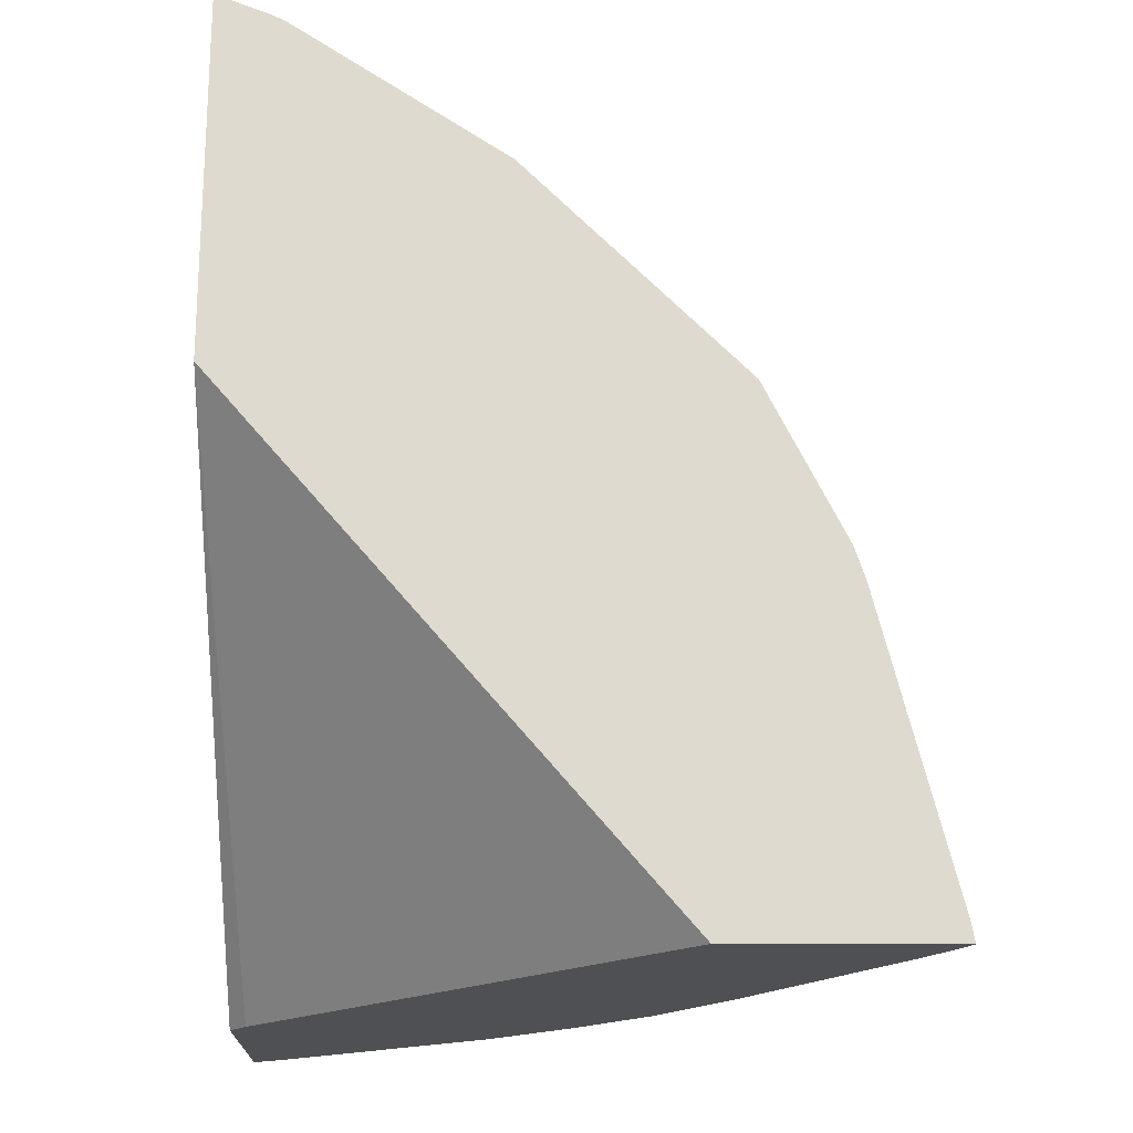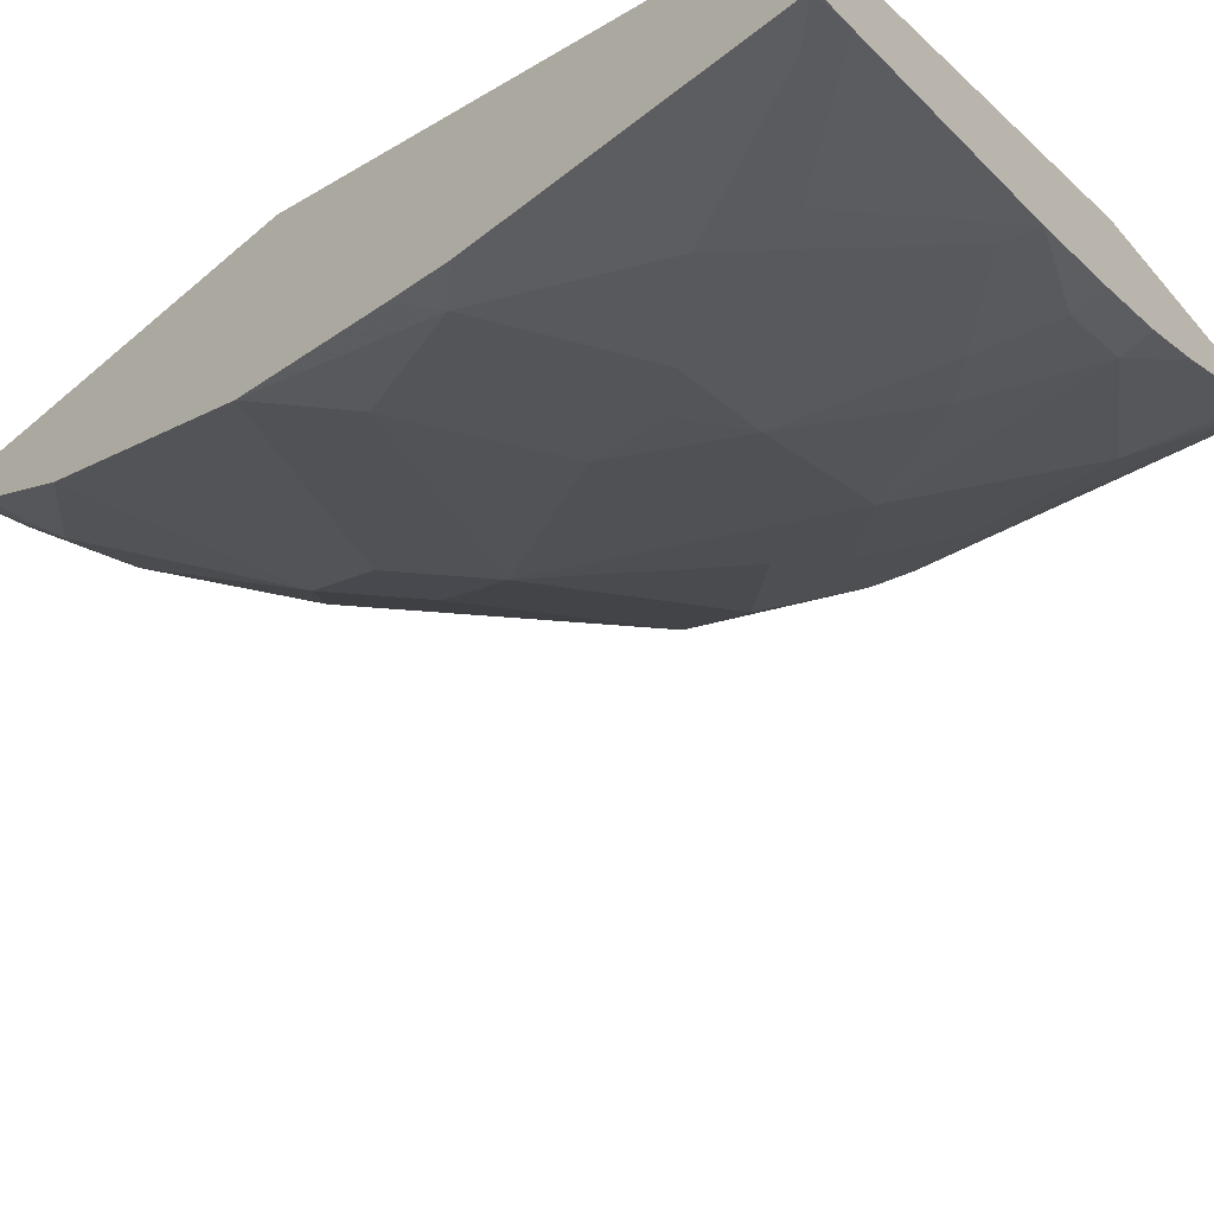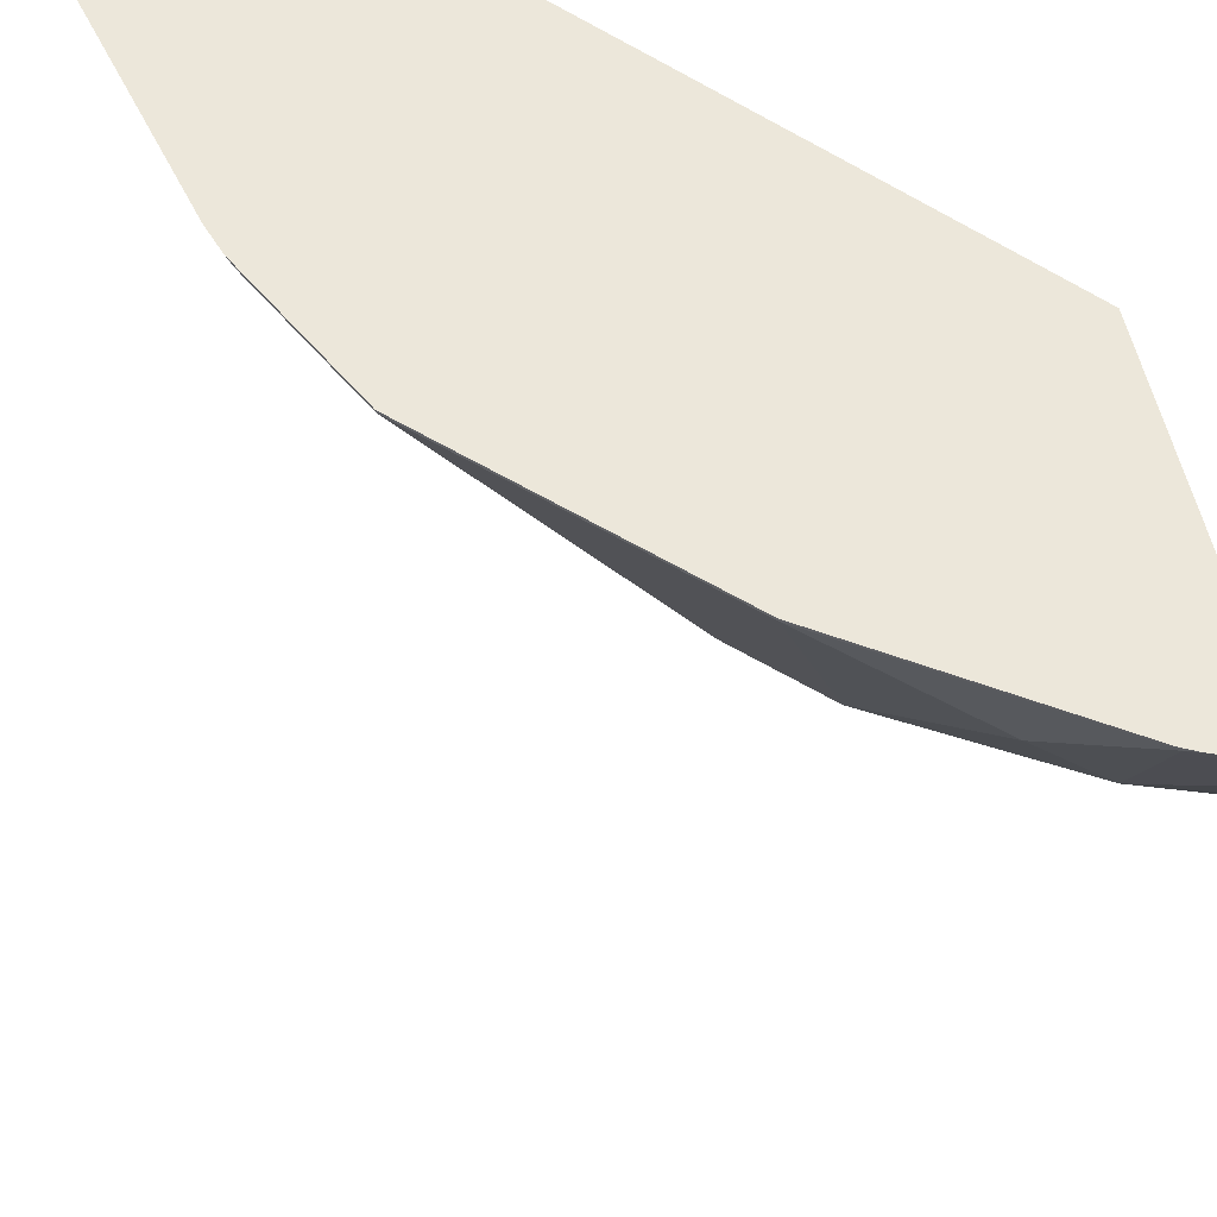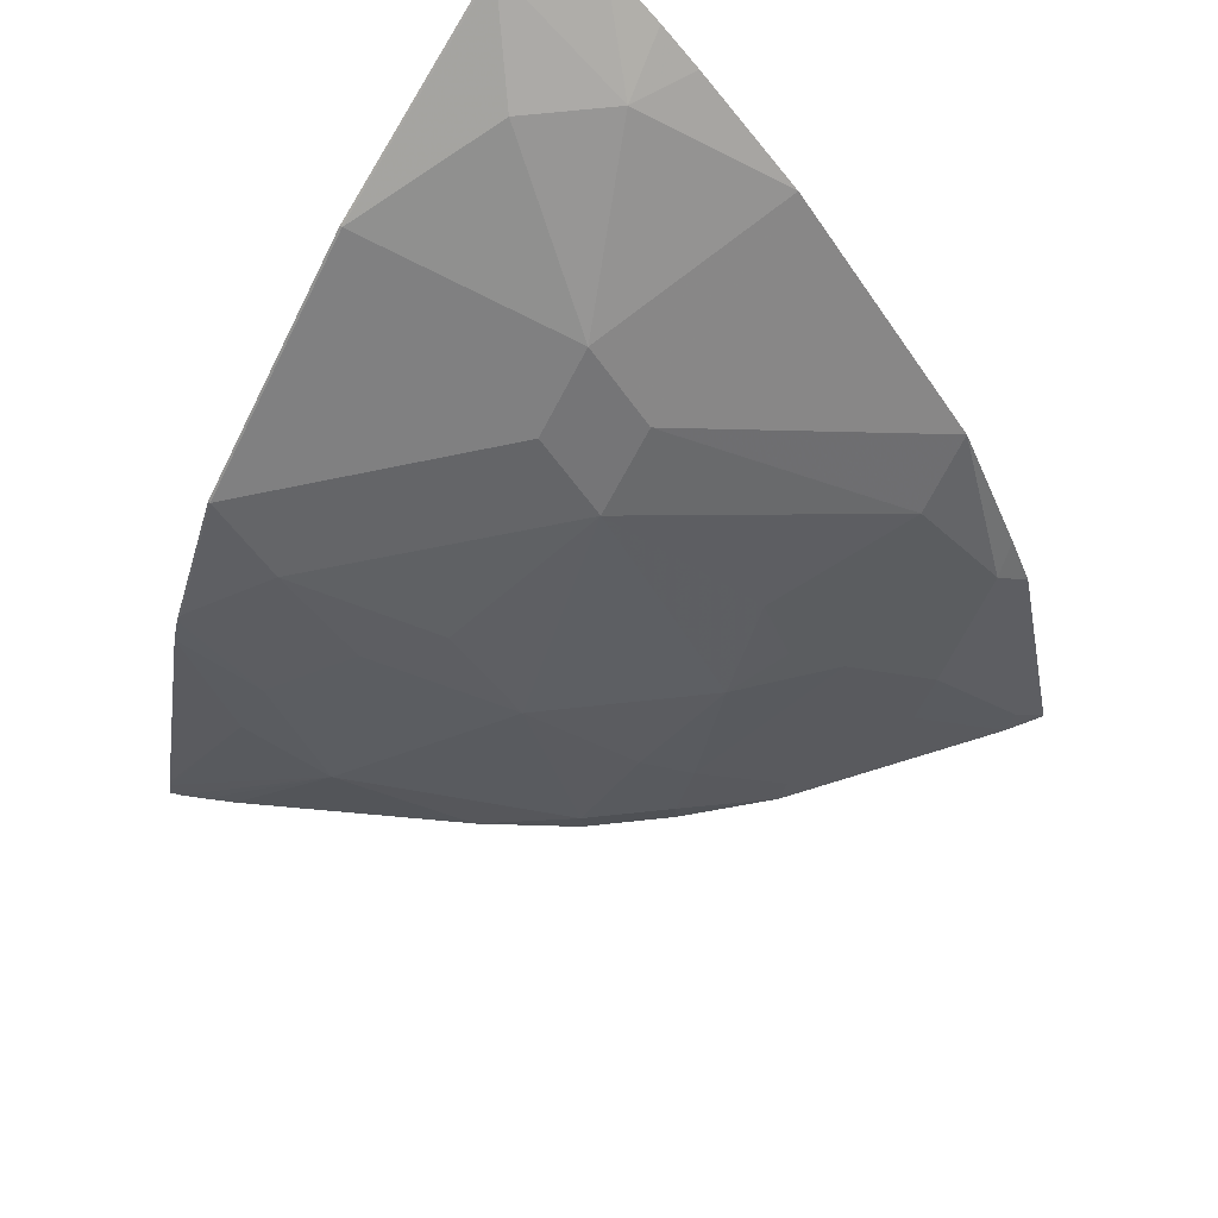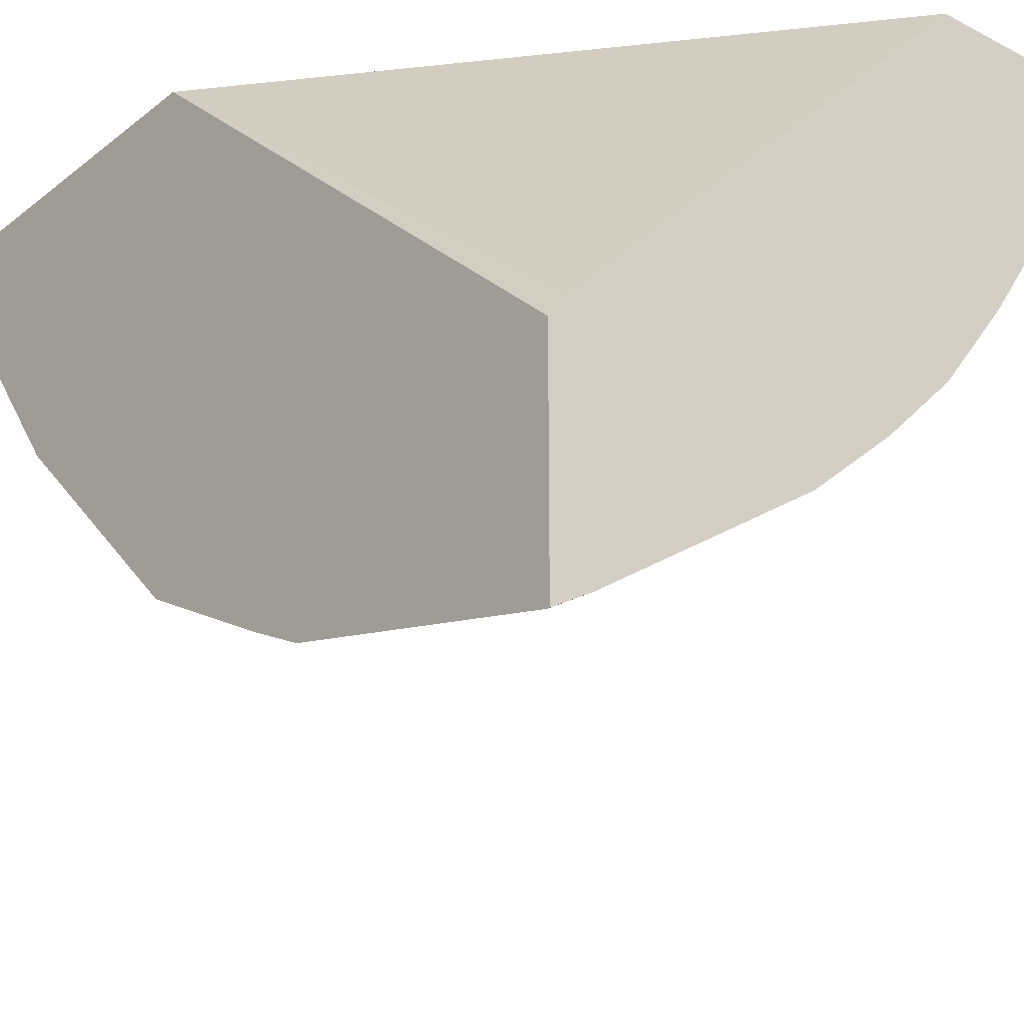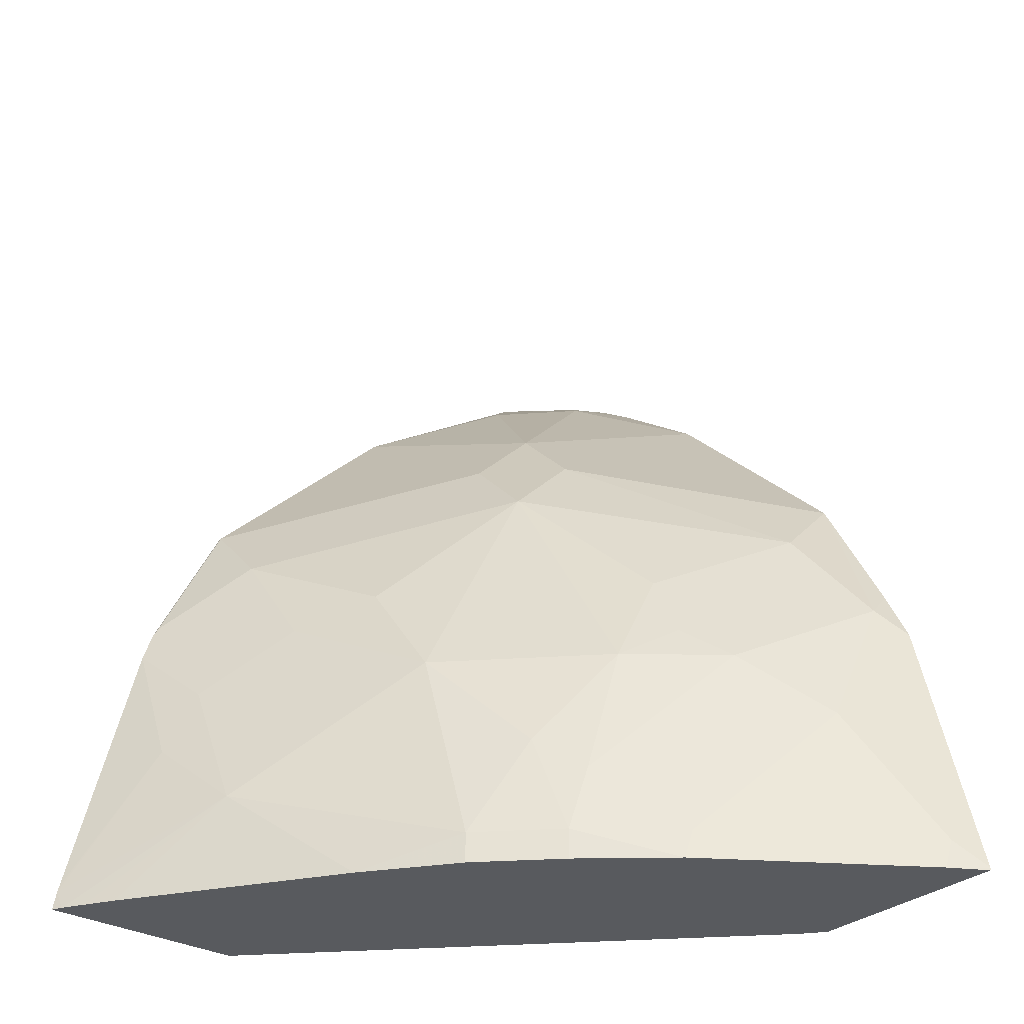
<metadata>
{"format":"obj","ext":"obj","renderer":"f3d","projection":"perspective","resolution":1024,"background":"white","views":[{"elev":-19.2,"azim":-0.5,"up":"+Y"},{"elev":-67.3,"azim":-49.5,"up":"+Z"},{"elev":53.9,"azim":168.1,"up":"+Z"},{"elev":69.2,"azim":128.9,"up":"+Y"},{"elev":-26.1,"azim":-39.3,"up":"+Z"},{"elev":-30.9,"azim":140.6,"up":"+Y"}]}
</metadata>
<code>
v 0.3882 0.2517 -0.374
v 0.4159 0.2405 -0.374
v 0.4211 0.238 -0.3753
v 0.3882 0.2471 -0.3853
v 0.3882 0.06276 -0.374
v 0.4211 0.238 -0.374
v 0.4577 0.2014 -0.4119
v 0.4211 0.2014 -0.4485
v 0.3882 0.2361 -0.4091
v 0.4228 0.2371 -0.374
v 0.5309 0.1647 -0.3753
v 0.3882 -0.1991 -0.608
v 0.3974 -0.1991 -0.5965
v 0.6146 -0.1991 -0.374
v 0.4943 0.1281 -0.4851
v 0.3882 0.161 -0.5199
v 0.3882 0.2032 -0.4621
v 0.3882 0.2178 -0.4403
v 0.5309 0.1647 -0.374
v 0.5335 0.1622 -0.374
v 0.6407 0.05491 -0.3753
v 0.5309 0.09153 -0.4851
v 0.3882 -0.1991 -0.7204
v 0.7244 -0.1991 -0.374
v 0.4943 0.09153 -0.5218
v 0.3882 0.05116 -0.6297
v 0.6407 0.05491 -0.374
v 0.6765 -0.01657 -0.374
v 0.6773 -0.01829 -0.3753
v 0.6407 0.01833 -0.4119
v 0.5309 0.05491 -0.5218
v 0.4081 -0.1991 -0.7087
v 0.3882 -0.1976 -0.7203
v 0.7217 -0.1991 -0.3794
v 0.7226 -0.1891 -0.374
v 0.4211 0.01833 -0.6316
v 0.4028 -0.0366 -0.6728
v 0.3882 -0.022 -0.6691
v 0.6799 -0.02345 -0.374
v 0.6346 -0.0366 -0.4516
v 0.6712 -0.07323 -0.4149
v 0.598 -0.07323 -0.5248
v 0.6041 -0.01829 -0.4851
v 0.4943 -0.01829 -0.5949
v 0.5248 -0.07323 -0.598
v 0.5179 -0.1991 -0.6355
v 0.4028 -0.183 -0.7094
v 0.4516 -0.1464 -0.6712
v 0.3882 -0.05116 -0.6837
v 0.7151 -0.1991 -0.3908
v 0.6712 -0.1464 -0.4516
v 0.7218 -0.1857 -0.374
v 0.6865 -0.1098 -0.4073
v 0.476 -0.07323 -0.6361
v 0.4394 -0.1098 -0.6728
v 0.4211 -0.1281 -0.6865
v 0.6852 -0.03921 -0.374
v 0.6346 -0.1098 -0.4882
v 0.598 -0.183 -0.5614
v 0.5675 -0.1281 -0.5766
v 0.4943 -0.05491 -0.6132
v 0.5492 -0.1464 -0.5995
v 0.5614 -0.1991 -0.598
v 0.5126 -0.183 -0.6361
v 0.5614 -0.183 -0.598
v 0.7061 -0.1991 -0.4055
v 0.6329 -0.1991 -0.5154
v 0.598 -0.1991 -0.5614
f 32 33 47
f 32 47 48
f 32 48 46
f 33 49 37
f 33 37 47
f 34 50 51
f 34 51 35
f 35 51 53
f 35 53 52
f 36 44 54
f 36 54 37
f 37 49 38
f 37 54 55
f 31 45 44
f 29 40 30
f 31 43 42
f 31 44 36
f 30 43 31
f 30 42 43
f 30 40 42
f 29 41 40
f 29 39 41
f 28 39 29
f 26 37 38
f 26 36 37
f 25 36 26
f 25 31 36
f 24 34 35
f 37 55 56
f 31 42 45
f 37 56 47
f 47 55 48
f 40 41 51
f 62 65 64
f 60 65 62
f 59 65 60
f 59 68 63
f 59 67 68
f 54 64 55
f 54 62 64
f 52 53 57
f 51 59 58
f 51 67 59
f 51 66 67
f 50 66 51
f 48 55 64
f 23 33 32
f 39 57 41
f 47 56 55
f 46 64 65
f 46 48 64
f 45 62 54
f 45 60 62
f 45 54 61
f 44 61 54
f 44 45 61
f 42 60 45
f 42 59 60
f 42 58 59
f 41 57 53
f 41 53 51
f 40 58 42
f 40 51 58
f 46 65 63
f 22 31 25
f 59 63 65
f 21 30 22
f 3 9 4
f 3 8 9
f 3 7 8
f 2 6 3
f 1 6 2
f 1 10 6
f 1 19 10
f 1 20 19
f 1 27 20
f 1 28 27
f 1 39 28
f 1 57 39
f 1 52 57
f 1 35 52
f 3 6 10
f 1 24 35
f 1 5 14
f 1 12 5
f 1 23 12
f 1 33 23
f 1 49 33
f 1 26 38
f 1 16 26
f 1 17 16
f 1 18 17
f 1 9 18
f 1 4 9
f 1 3 4
f 1 2 3
f 22 30 31
f 1 14 24
f 3 10 11
f 1 38 49
f 5 12 13
f 21 29 30
f 3 11 7
f 21 28 29
f 21 27 28
f 20 27 21
f 16 25 26
f 15 22 25
f 12 14 13
f 12 24 14
f 12 34 24
f 12 50 34
f 12 66 50
f 12 67 66
f 12 68 67
f 12 63 68
f 15 25 16
f 12 32 46
f 12 46 63
f 5 13 14
f 7 15 8
f 8 16 17
f 7 11 15
f 8 18 9
f 8 15 16
f 8 17 18
f 11 19 20
f 11 20 21
f 11 21 22
f 11 22 15
f 12 23 32
f 10 19 11

</code>
